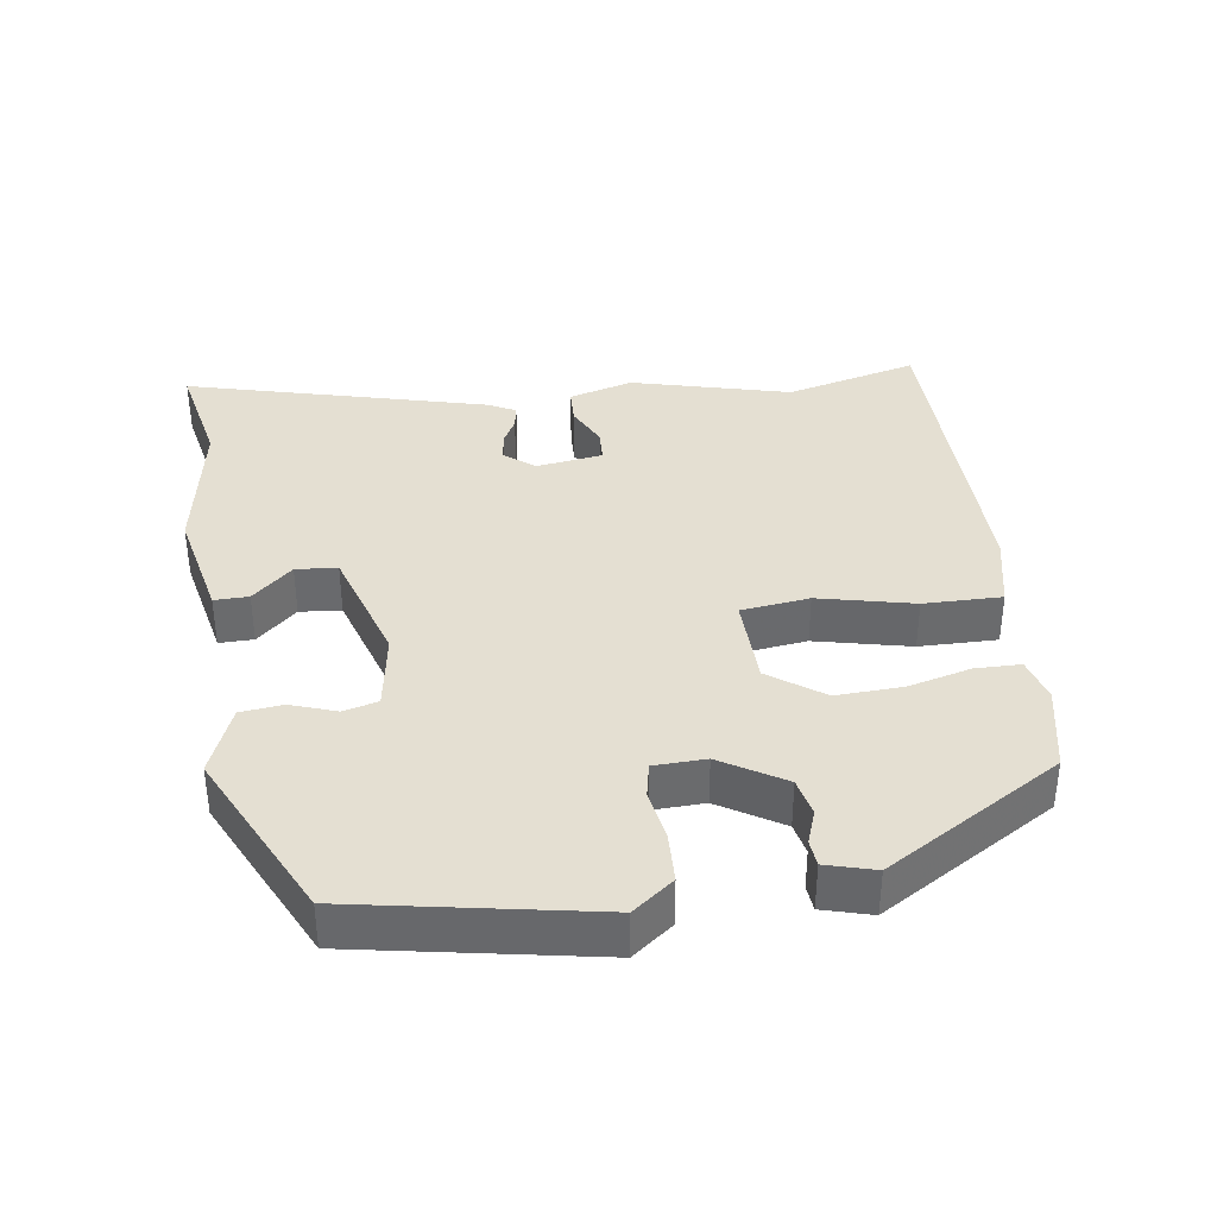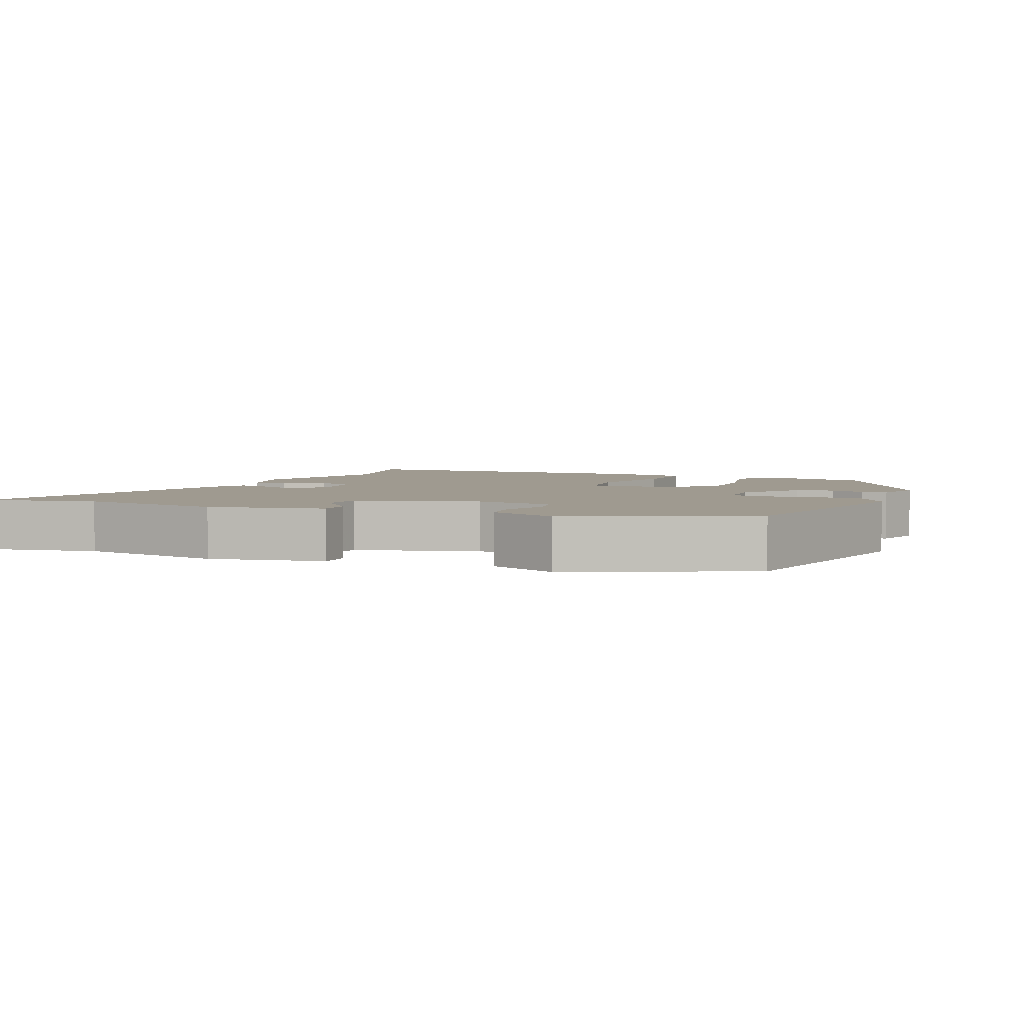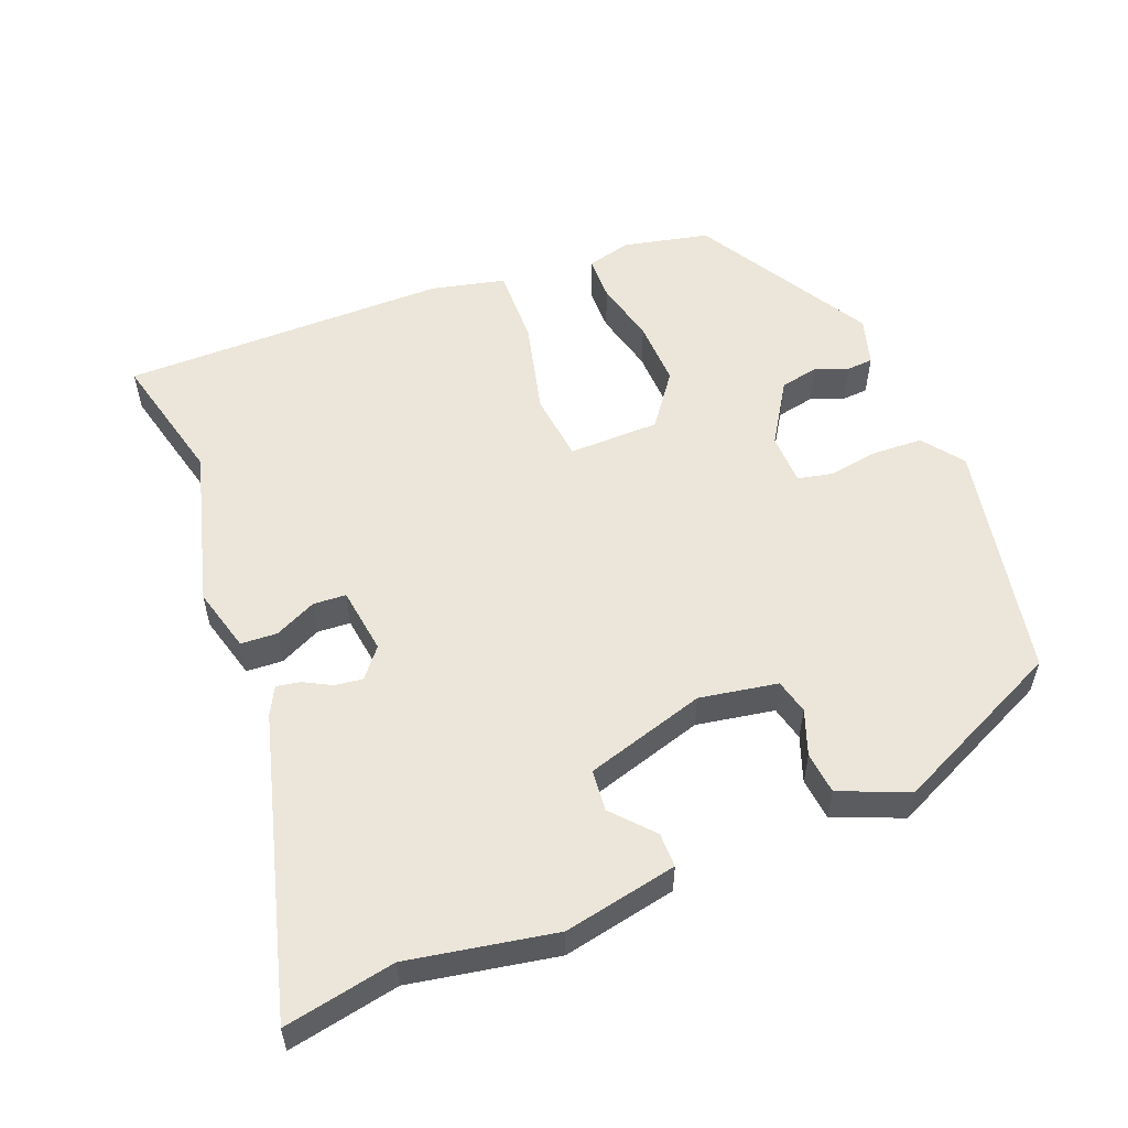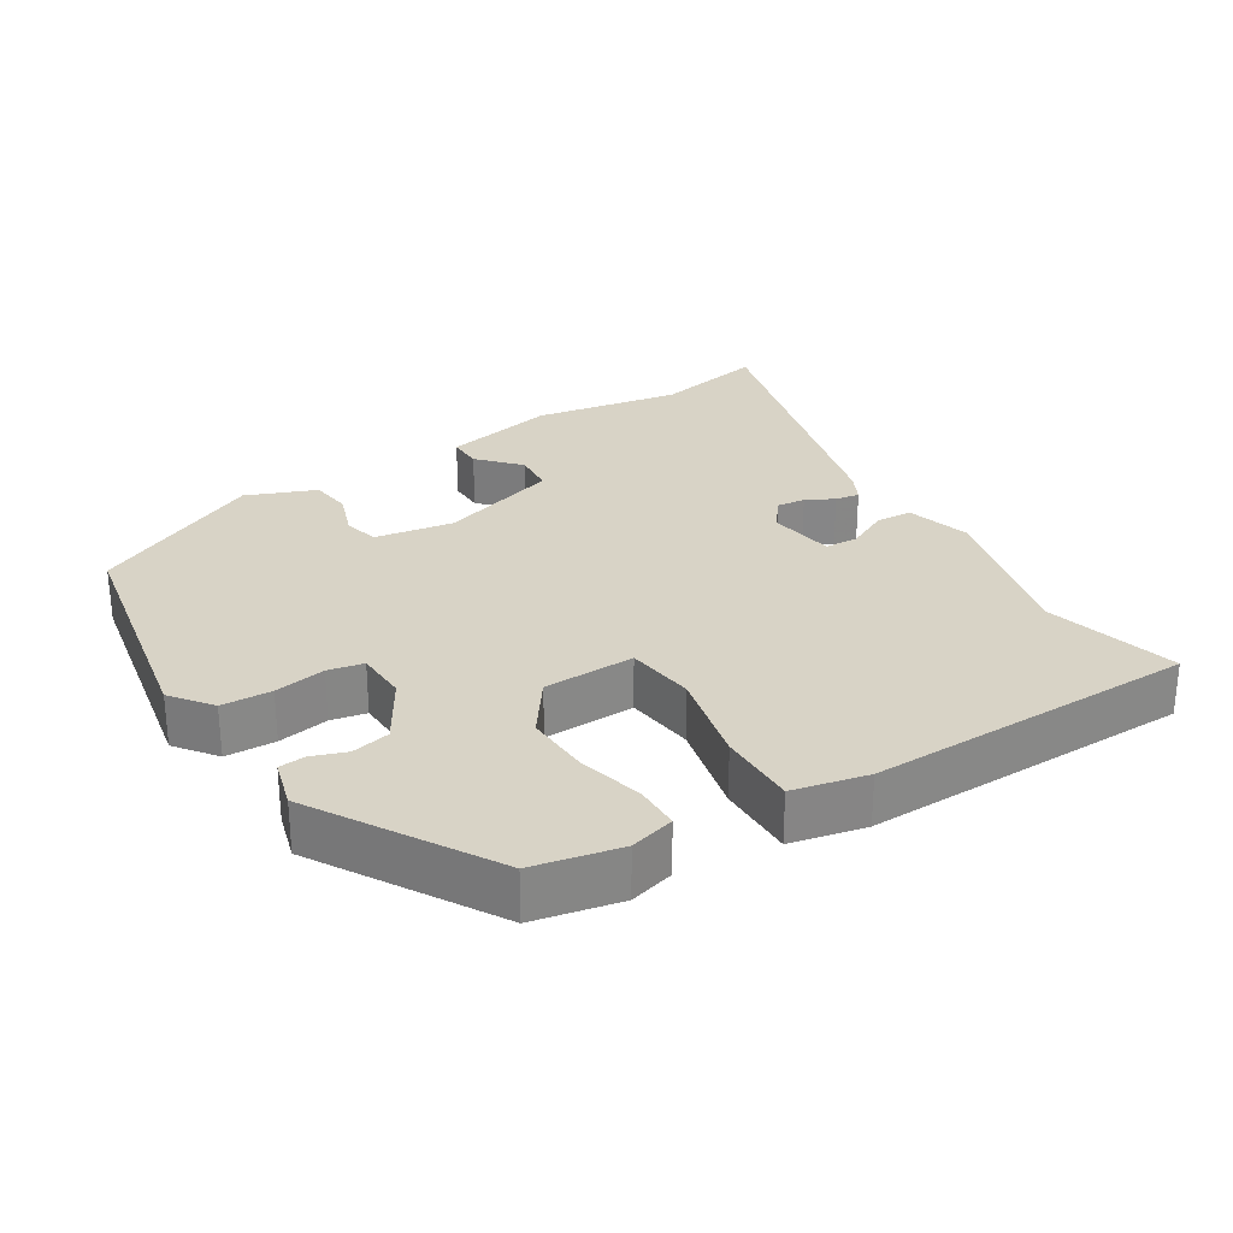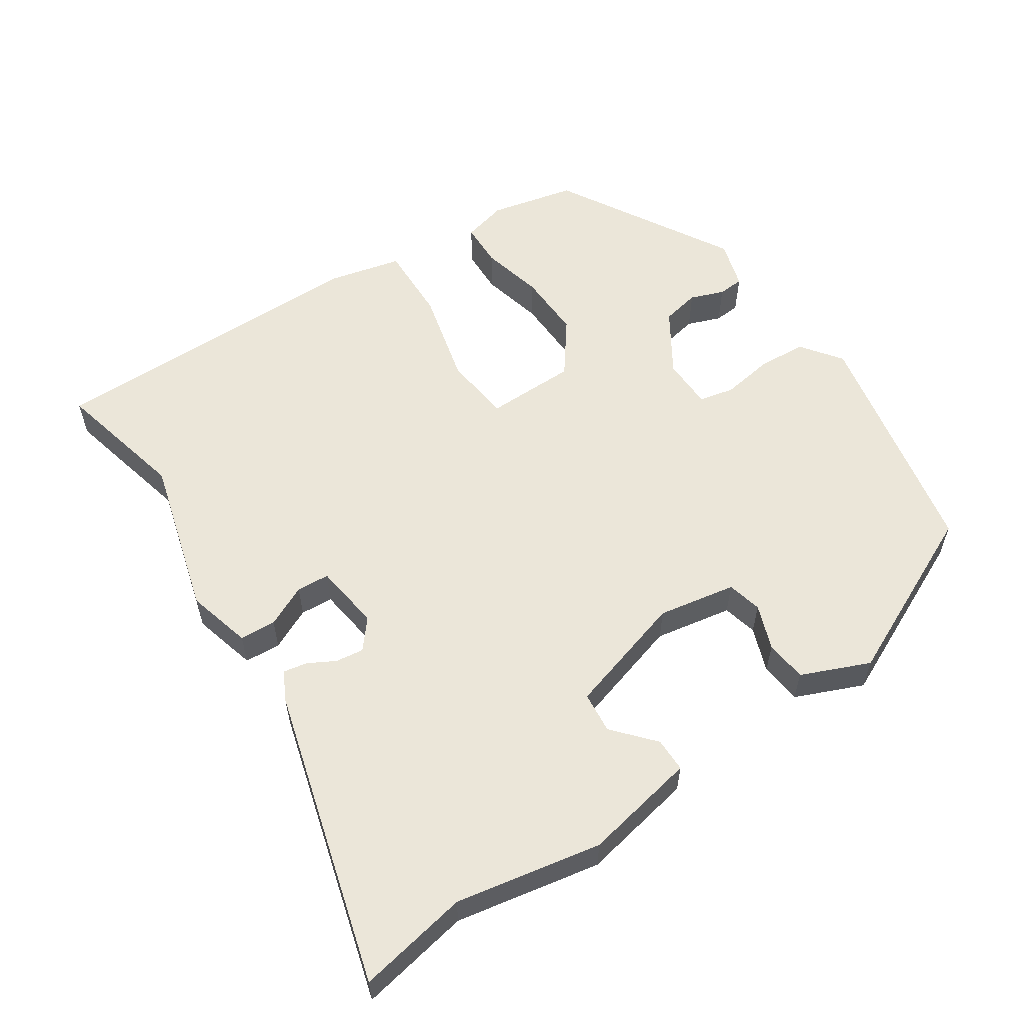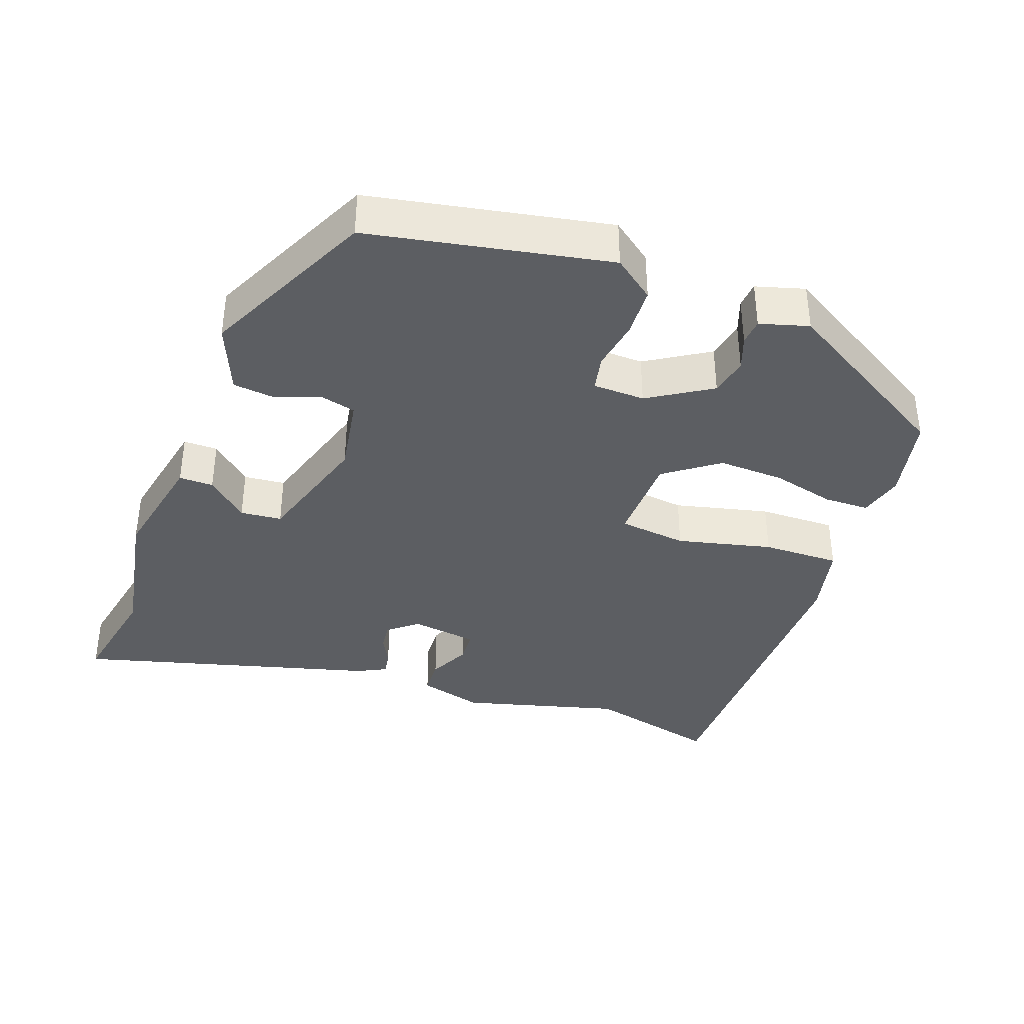
<metadata>
{"format":"obj","ext":"obj","renderer":"f3d","projection":"perspective","resolution":1024,"background":"white","views":[{"elev":37.2,"azim":79.9,"up":"+Y"},{"elev":3.9,"azim":22.0,"up":"+Y"},{"elev":55.1,"azim":-22.9,"up":"+Y"},{"elev":28.1,"azim":146.1,"up":"+Y"},{"elev":57.4,"azim":-34.7,"up":"+Y"},{"elev":-37.6,"azim":68.5,"up":"+Y"}]}
</metadata>
<code>
v 0.39 0.07 -0.461
v 0.268 0.07 -0.491
v 0.204 0.07 -0.476
v 0.201 0.07 -0.411
v 0.221 0.07 -0.321
v 0.222 0.07 -0.226
v 0.164 0.07 -0.151
v 0.034 0.07 -0.152
v 0.025 0.07 -0.25
v 0.061 0.07 -0.385
v 0.066 0.07 -0.496
v -0.039 0.07 -0.523
v -0.507 0.07 -0.533
v -0.465 0.07 -0.342
v -0.532 0.07 -0.117
v -0.509 0.07 -0.024
v -0.457 0.07 -0.02
v -0.397 0.07 -0.047
v -0.35 0.07 -0.043
v -0.339 0.07 0.053
v -0.374 0.07 0.094
v -0.414 0.07 0.088
v -0.453 0.07 0.066
v -0.487 0.07 0.059
v -0.509 0.07 0.099
v -0.636 0.07 0.523
v -0.477 0.07 0.496
v -0.269 0.07 0.539
v -0.106 0.07 0.51
v -0.105 0.07 0.461
v -0.155 0.07 0.402
v -0.148 0.07 0.343
v 0.025 0.07 0.295
v 0.136 0.07 0.317
v 0.147 0.07 0.367
v 0.122 0.07 0.431
v 0.127 0.07 0.491
v 0.224 0.07 0.534
v 0.472 0.07 0.424
v 0.547 0.07 0.084
v 0.505 0.07 0.025
v 0.434 0.07 0.02
v 0.361 0.07 0.03
v 0.311 0.07 0.018
v 0.311 0.07 -0.056
v 0.369 0.07 -0.144
v 0.424 0.07 -0.154
v 0.472 0.07 -0.135
v 0.509 0.07 -0.137
v 0.531 0.07 -0.206
v 0.39 0 -0.461
v 0.268 0 -0.491
v 0.204 0 -0.476
v 0.201 0 -0.411
v 0.221 0 -0.321
v 0.222 0 -0.226
v 0.164 0 -0.151
v 0.034 0 -0.152
v 0.025 0 -0.25
v 0.061 0 -0.385
v 0.066 0 -0.496
v -0.039 0 -0.523
v -0.507 0 -0.533
v -0.465 0 -0.342
v -0.532 0 -0.117
v -0.509 0 -0.024
v -0.457 0 -0.02
v -0.397 0 -0.047
v -0.35 0 -0.043
v -0.339 0 0.053
v -0.374 0 0.094
v -0.414 0 0.088
v -0.453 0 0.066
v -0.487 0 0.059
v -0.509 0 0.099
v -0.636 0 0.523
v -0.477 0 0.496
v -0.269 0 0.539
v -0.106 0 0.51
v -0.105 0 0.461
v -0.155 0 0.402
v -0.148 0 0.343
v 0.025 0 0.295
v 0.136 0 0.317
v 0.147 0 0.367
v 0.122 0 0.431
v 0.127 0 0.491
v 0.224 0 0.534
v 0.472 0 0.424
v 0.547 0 0.084
v 0.505 0 0.025
v 0.434 0 0.02
v 0.361 0 0.03
v 0.311 0 0.018
v 0.311 0 -0.056
v 0.369 0 -0.144
v 0.424 0 -0.154
v 0.472 0 -0.135
v 0.509 0 -0.137
v 0.531 0 -0.206
f 47 48 49 50
f 46 47 50 1
f 45 46 1 2
f 44 45 2 3
f 40 41 42 43
f 40 43 44
f 39 40 44
f 38 39 44
f 35 36 37 38
f 34 35 38 44
f 33 34 44
f 32 33 44
f 28 29 30 31
f 27 28 31 32
f 22 23 24 25
f 21 22 25 26
f 20 21 26 27
f 15 16 17 18
f 14 15 18 19
f 13 14 19
f 12 13 19
f 9 10 11 12
f 8 9 12 19
f 7 8 19 20
f 44 3 4 5
f 44 5 6
f 32 44 6 7
f 7 20 27 32
f 100 99 98 97
f 51 100 97 96
f 52 51 96 95
f 53 52 95 94
f 93 92 91 90
f 94 93 90
f 94 90 89
f 94 89 88
f 88 87 86 85
f 94 88 85 84
f 94 84 83
f 94 83 82
f 81 80 79 78
f 82 81 78 77
f 75 74 73 72
f 76 75 72 71
f 77 76 71 70
f 68 67 66 65
f 69 68 65 64
f 69 64 63
f 69 63 62
f 62 61 60 59
f 69 62 59 58
f 70 69 58 57
f 55 54 53 94
f 56 55 94
f 57 56 94 82
f 82 77 70 57
f 1 51 52 2
f 2 52 53 3
f 3 53 54 4
f 4 54 55 5
f 5 55 56 6
f 6 56 57 7
f 7 57 58 8
f 8 58 59 9
f 9 59 60 10
f 10 60 61 11
f 11 61 62 12
f 12 62 63 13
f 13 63 64 14
f 14 64 65 15
f 15 65 66 16
f 16 66 67 17
f 17 67 68 18
f 18 68 69 19
f 19 69 70 20
f 20 70 71 21
f 21 71 72 22
f 22 72 73 23
f 23 73 74 24
f 24 74 75 25
f 25 75 76 26
f 26 76 77 27
f 27 77 78 28
f 28 78 79 29
f 29 79 80 30
f 30 80 81 31
f 31 81 82 32
f 32 82 83 33
f 33 83 84 34
f 34 84 85 35
f 35 85 86 36
f 36 86 87 37
f 37 87 88 38
f 38 88 89 39
f 39 89 90 40
f 40 90 91 41
f 41 91 92 42
f 42 92 93 43
f 43 93 94 44
f 44 94 95 45
f 45 95 96 46
f 46 96 97 47
f 47 97 98 48
f 48 98 99 49
f 49 99 100 50
f 50 100 51 1

</code>
